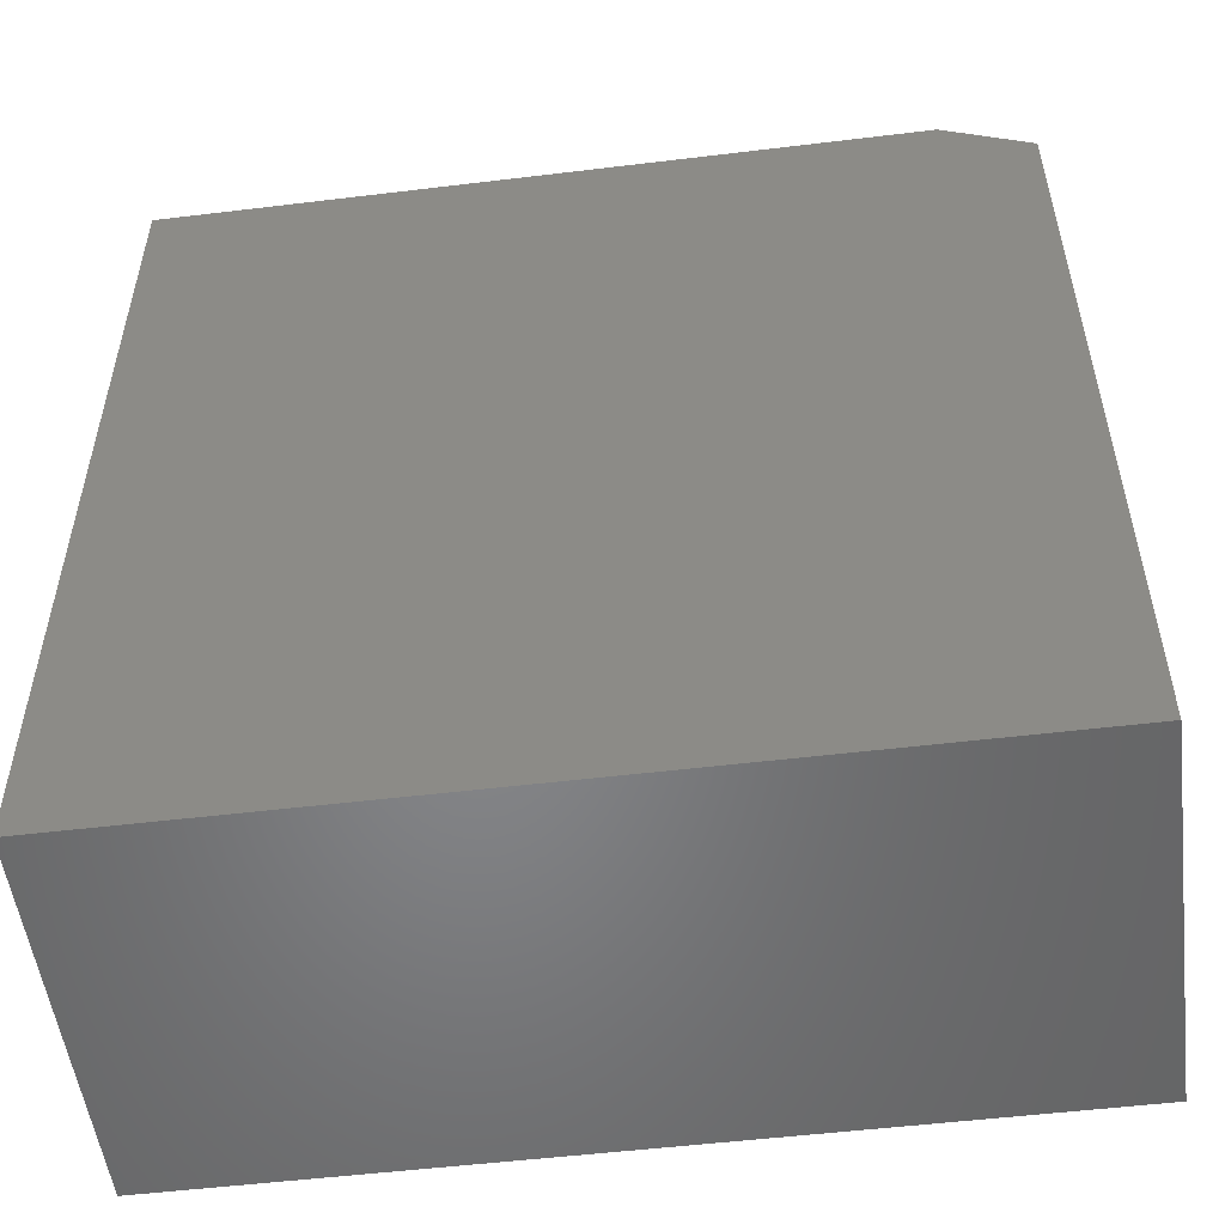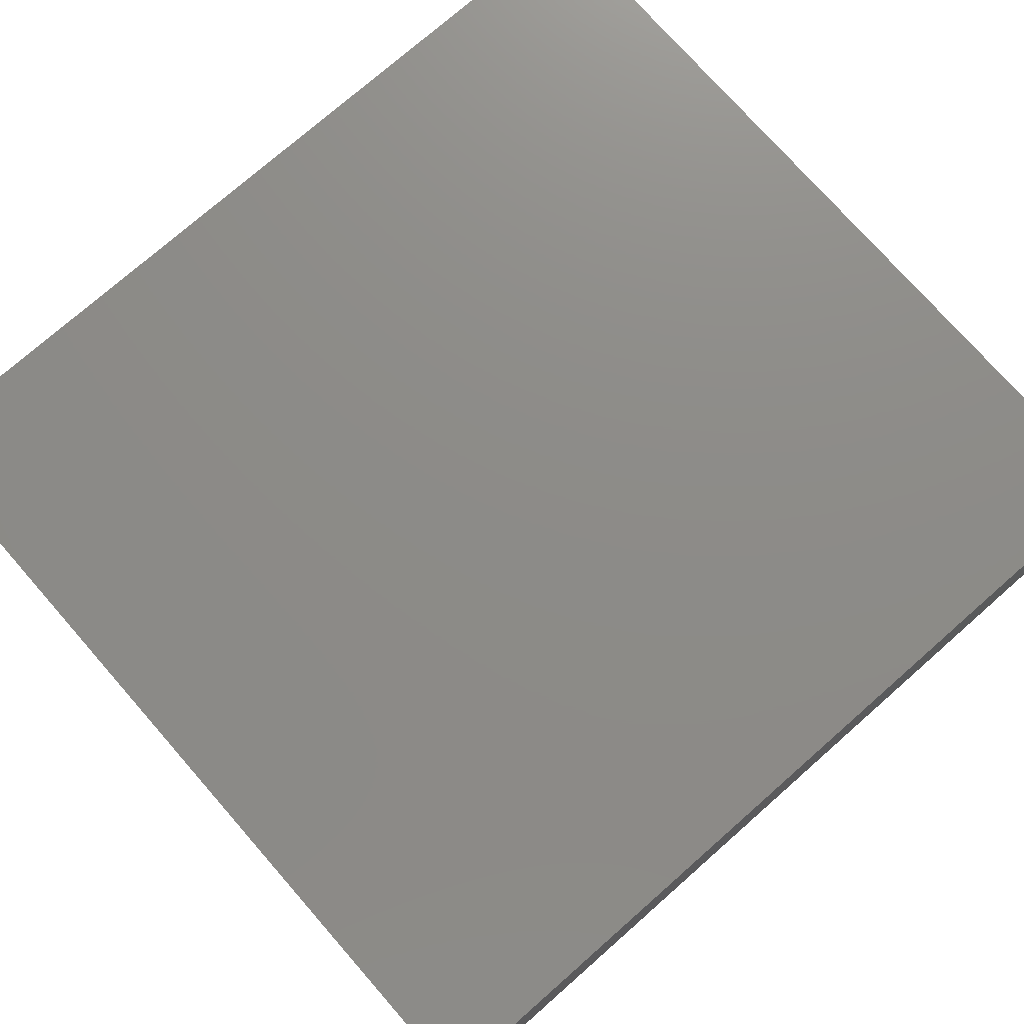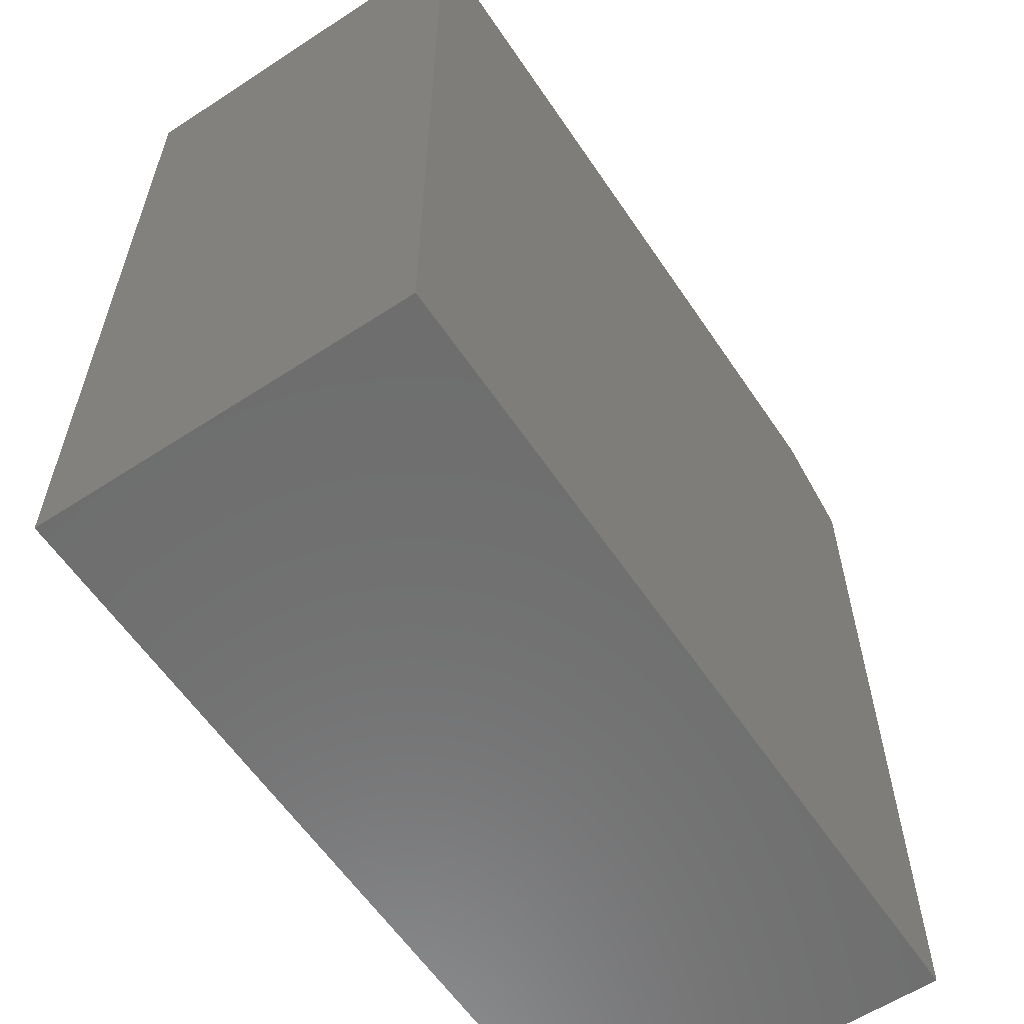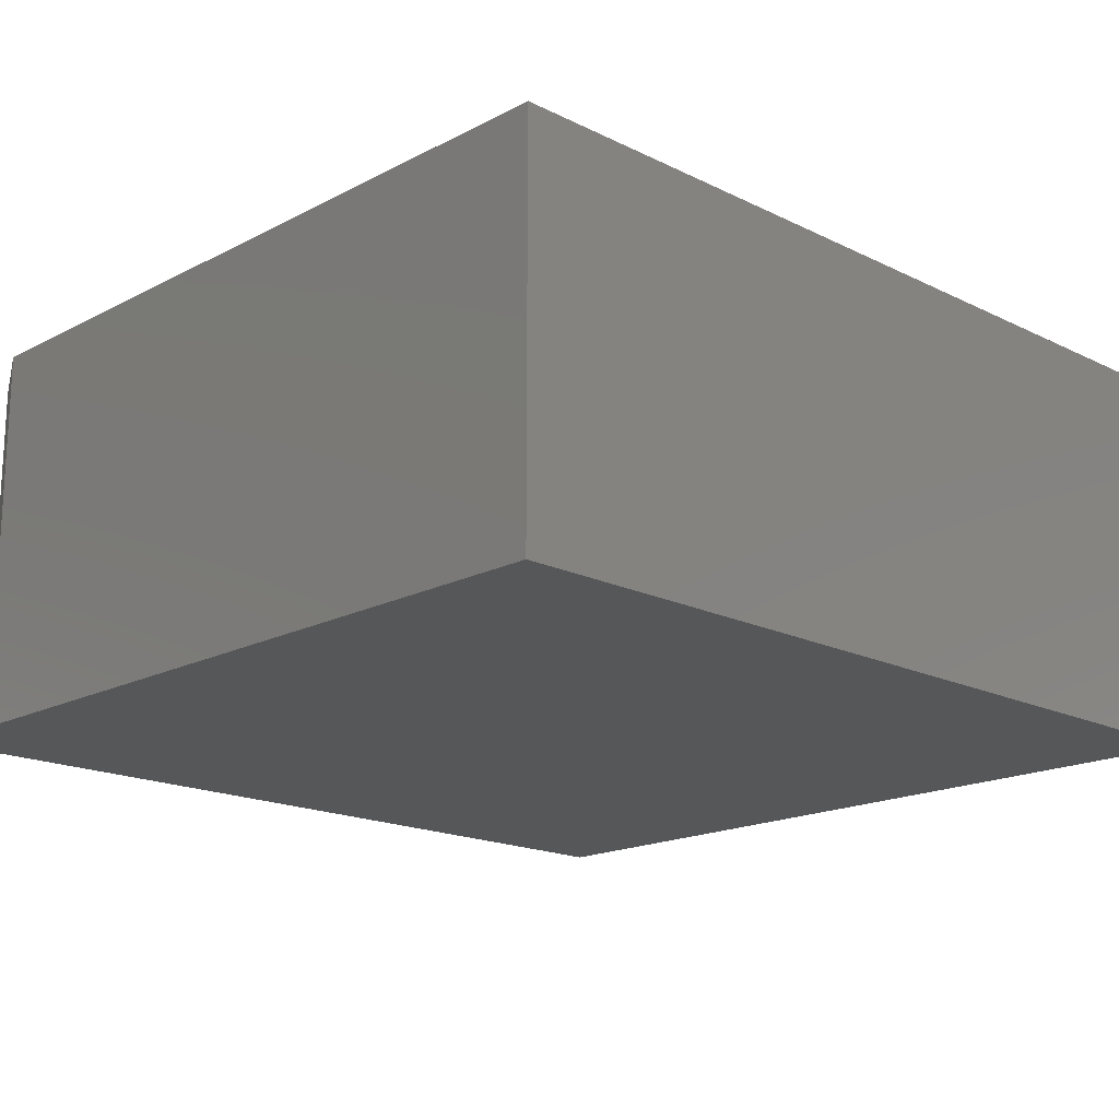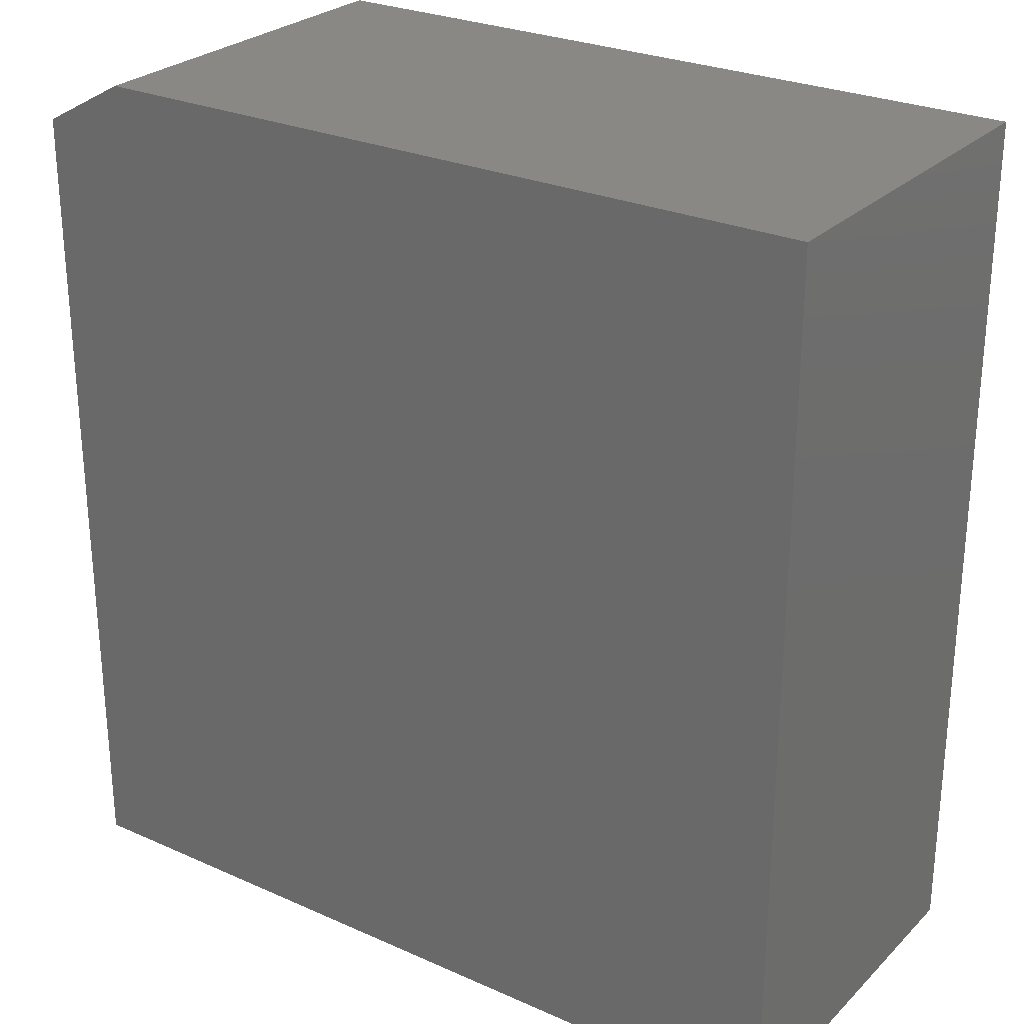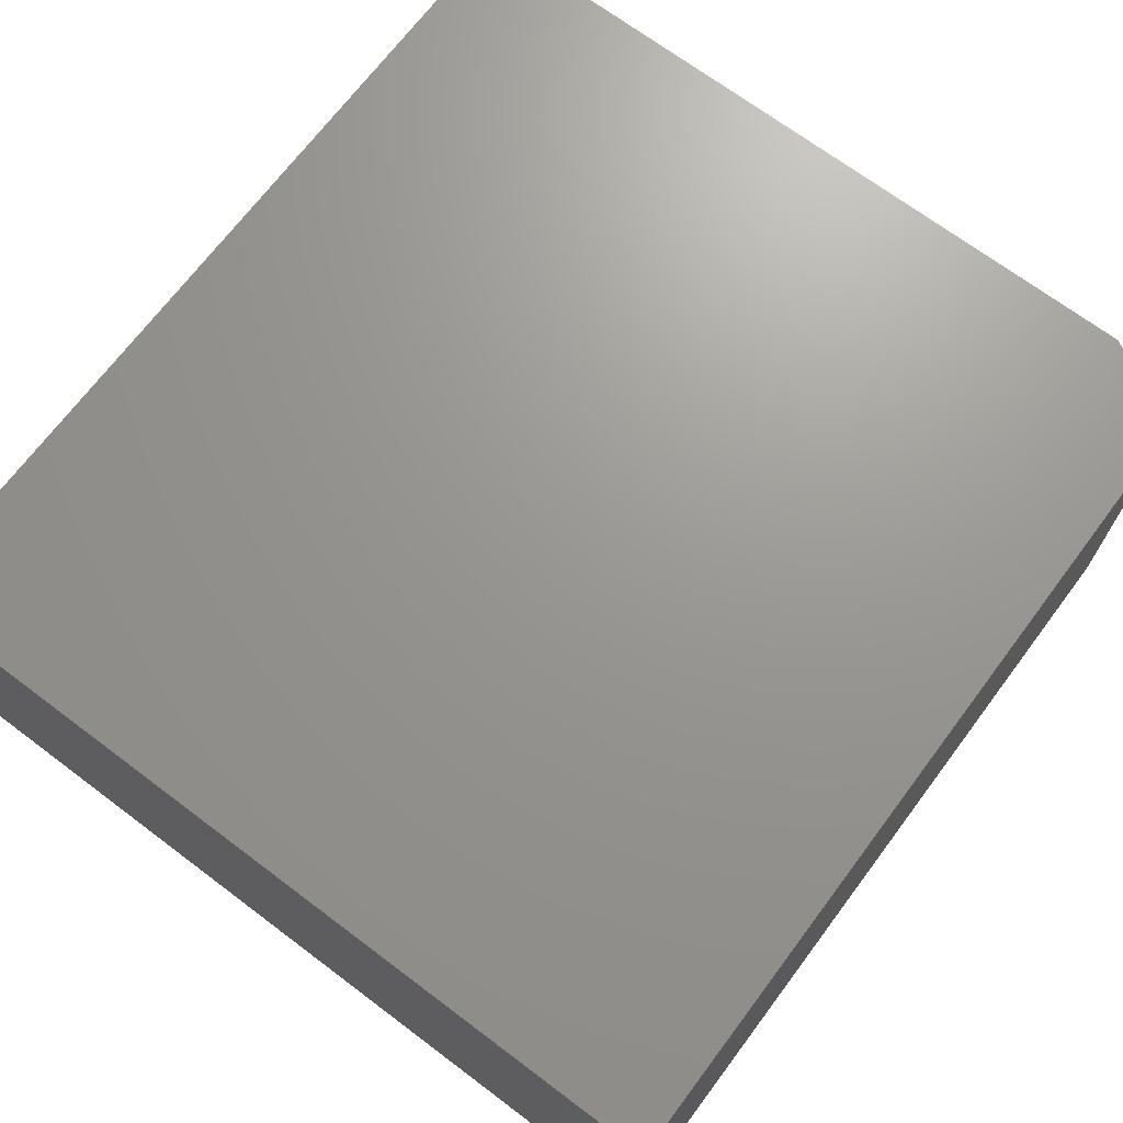
<metadata>
{"format":"stl","ext":"stl","renderer":"f3d","projection":"perspective","resolution":1024,"background":"white","views":[{"elev":-52.8,"azim":-172.6,"up":"+Z"},{"elev":75.5,"azim":48.7,"up":"+Y"},{"elev":-59.8,"azim":123.8,"up":"+Z"},{"elev":-17.4,"azim":45.8,"up":"+Y"},{"elev":26.9,"azim":34.6,"up":"+Z"},{"elev":70.0,"azim":-143.1,"up":"+Y"}]}
</metadata>
<code>
# stl→obj: 10 verts, 16 faces
v -0.5859 -0.6094 -0.7188
v 0.7537 -0.6094 -0.7188
v -0.5859 -0.6094 0.6172
v 0.7537 -0.6094 0.6953
v -0.4453 -0.6094 0.6953
v -0.4453 1.726e-16 0.6953
v 0.7537 3.057e-16 0.6953
v -0.5859 1.483e-16 0.6172
v 0.7537 1.487e-16 -0.7188
v -0.5859 0 -0.7188
f 1 2 3
f 3 2 4
f 3 4 5
f 6 7 8
f 8 7 9
f 8 9 10
f 3 8 1
f 1 8 10
f 4 7 5
f 5 7 6
f 5 6 3
f 3 6 8
f 2 9 4
f 4 9 7
f 1 10 2
f 2 10 9

</code>
